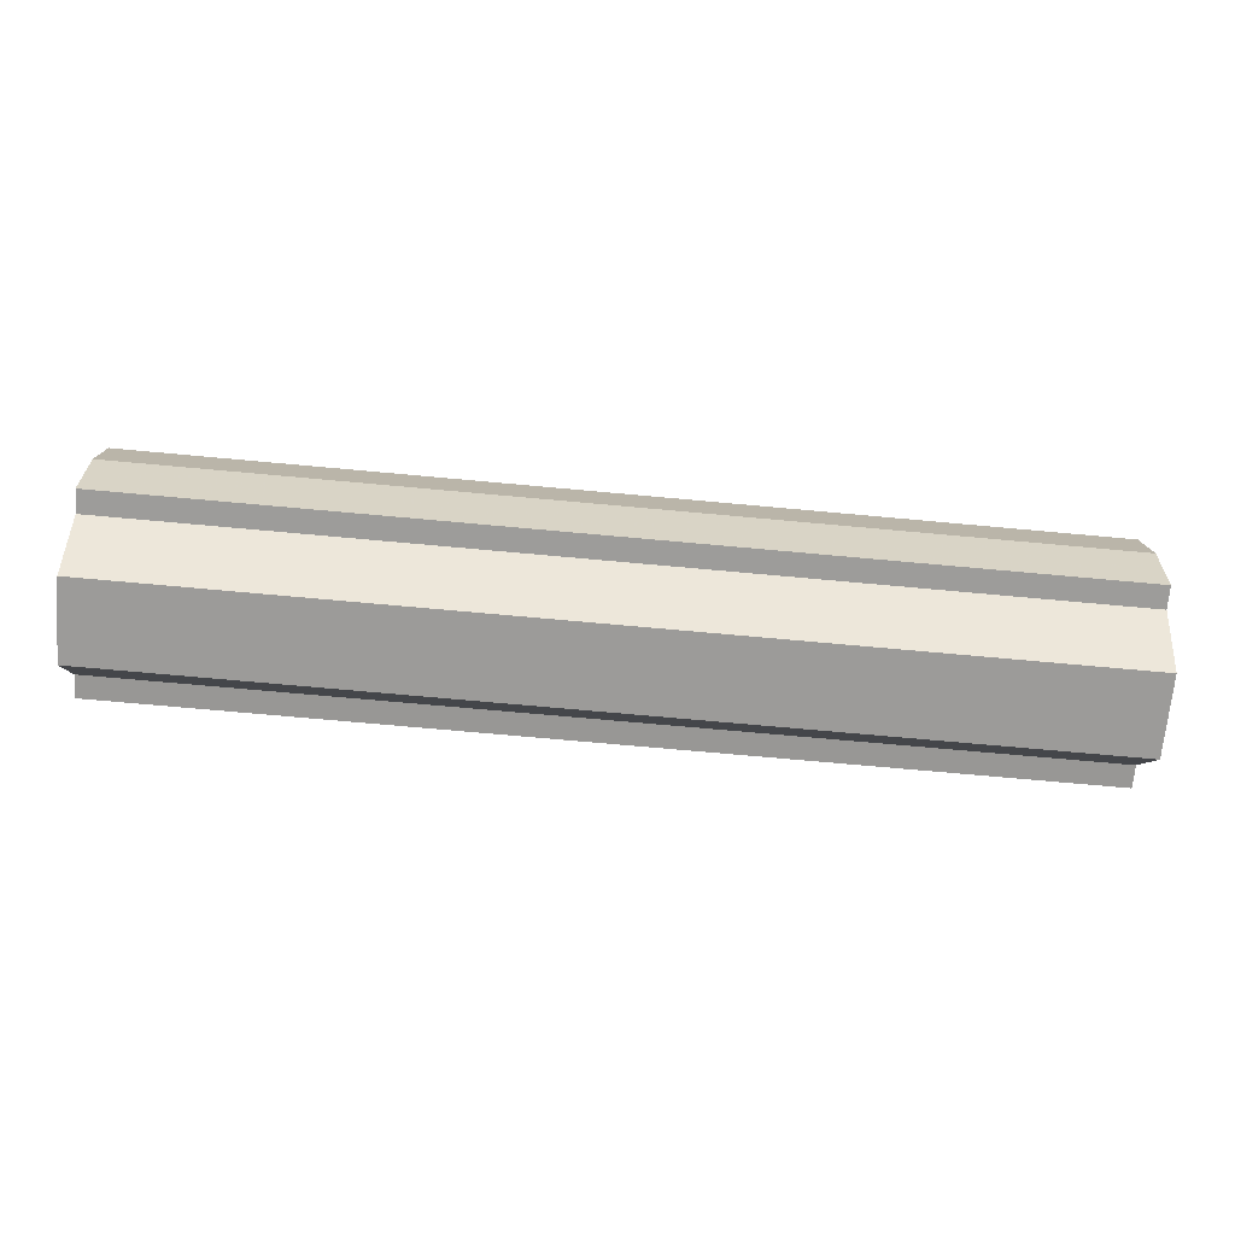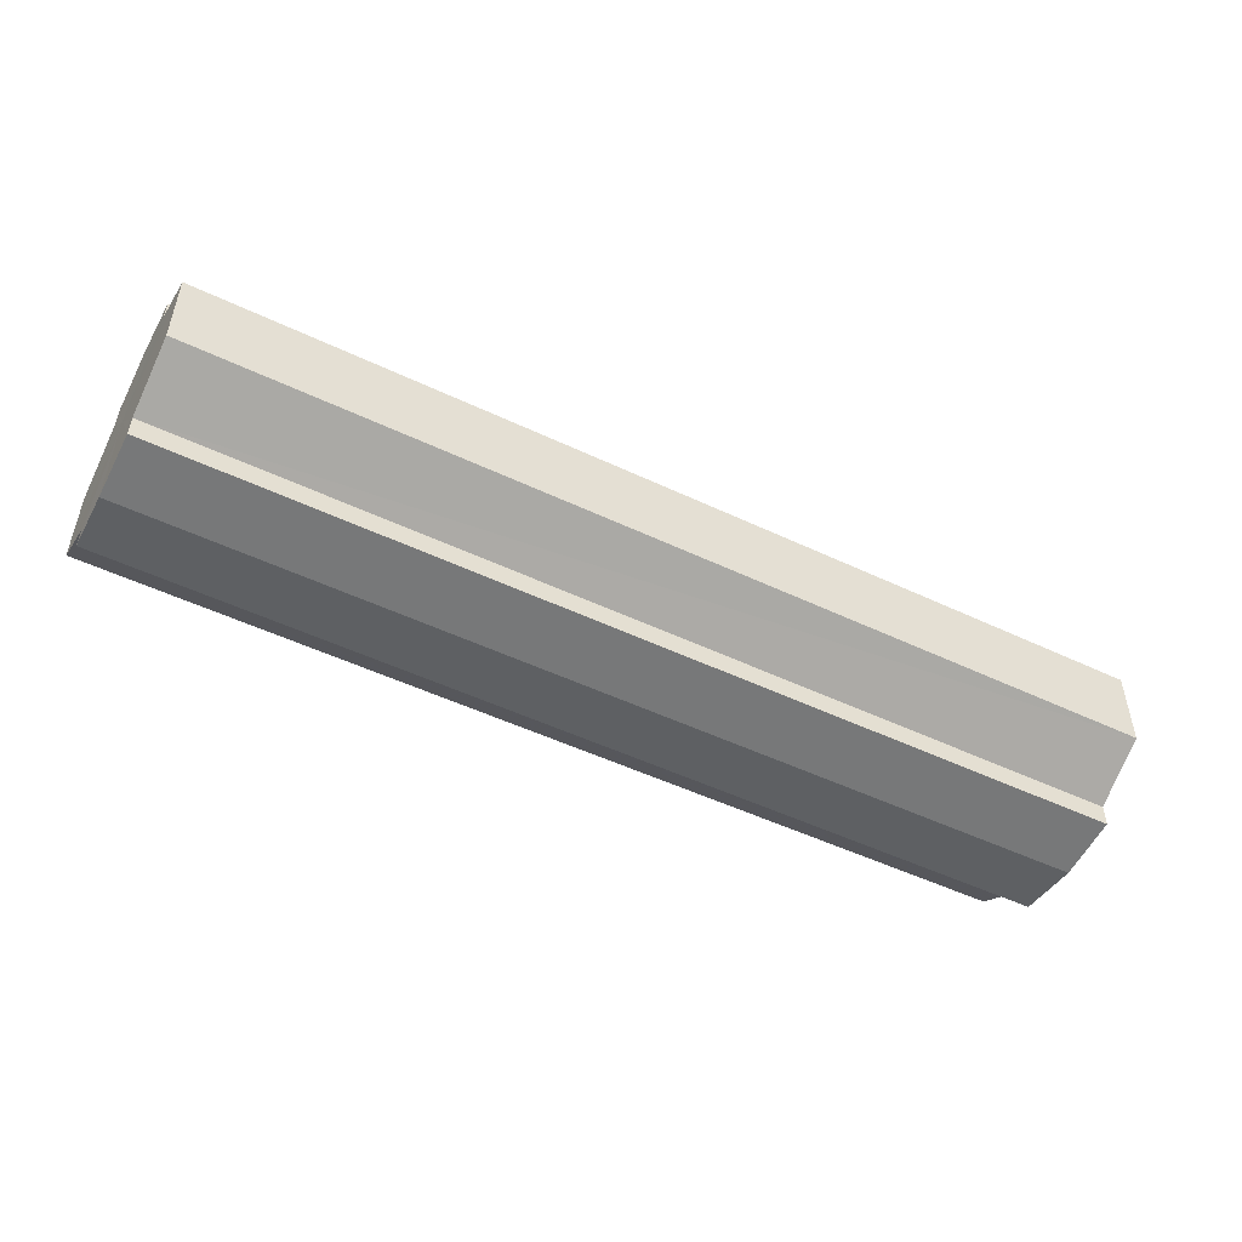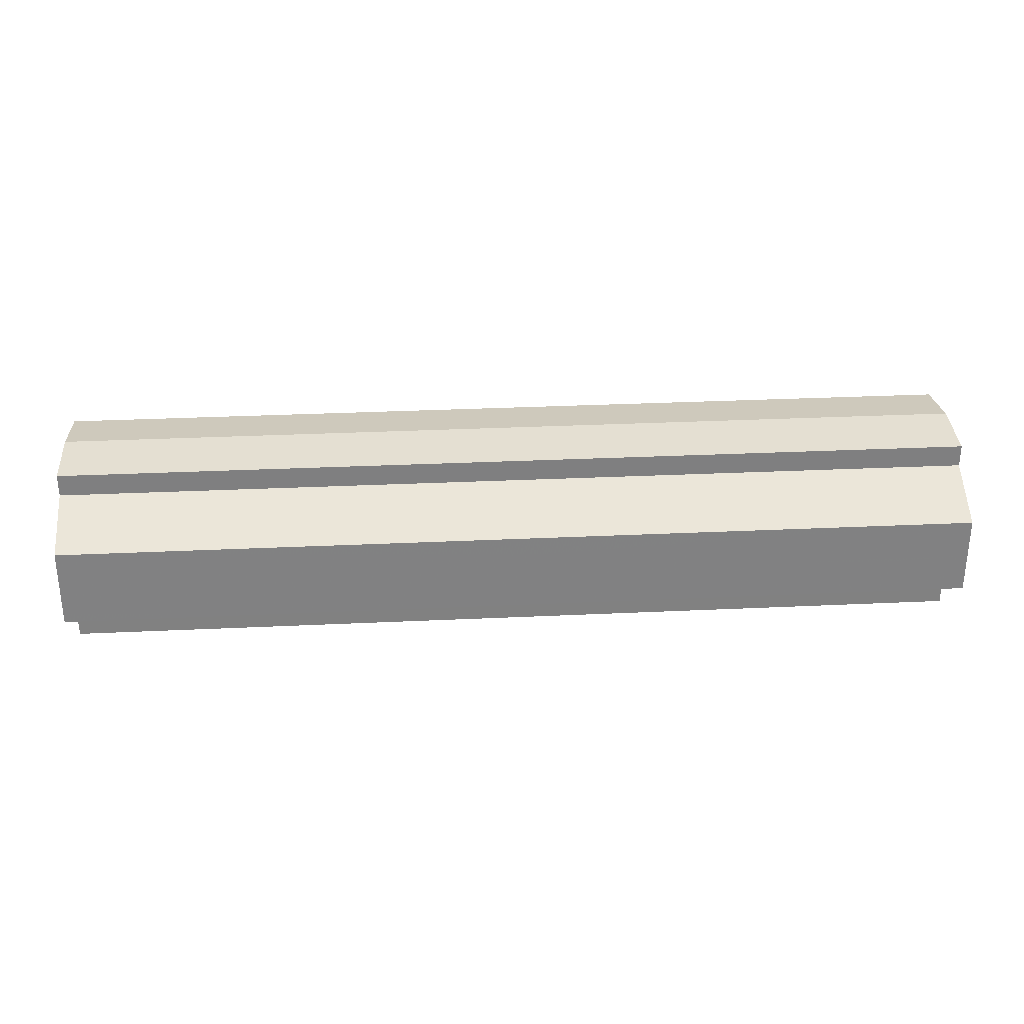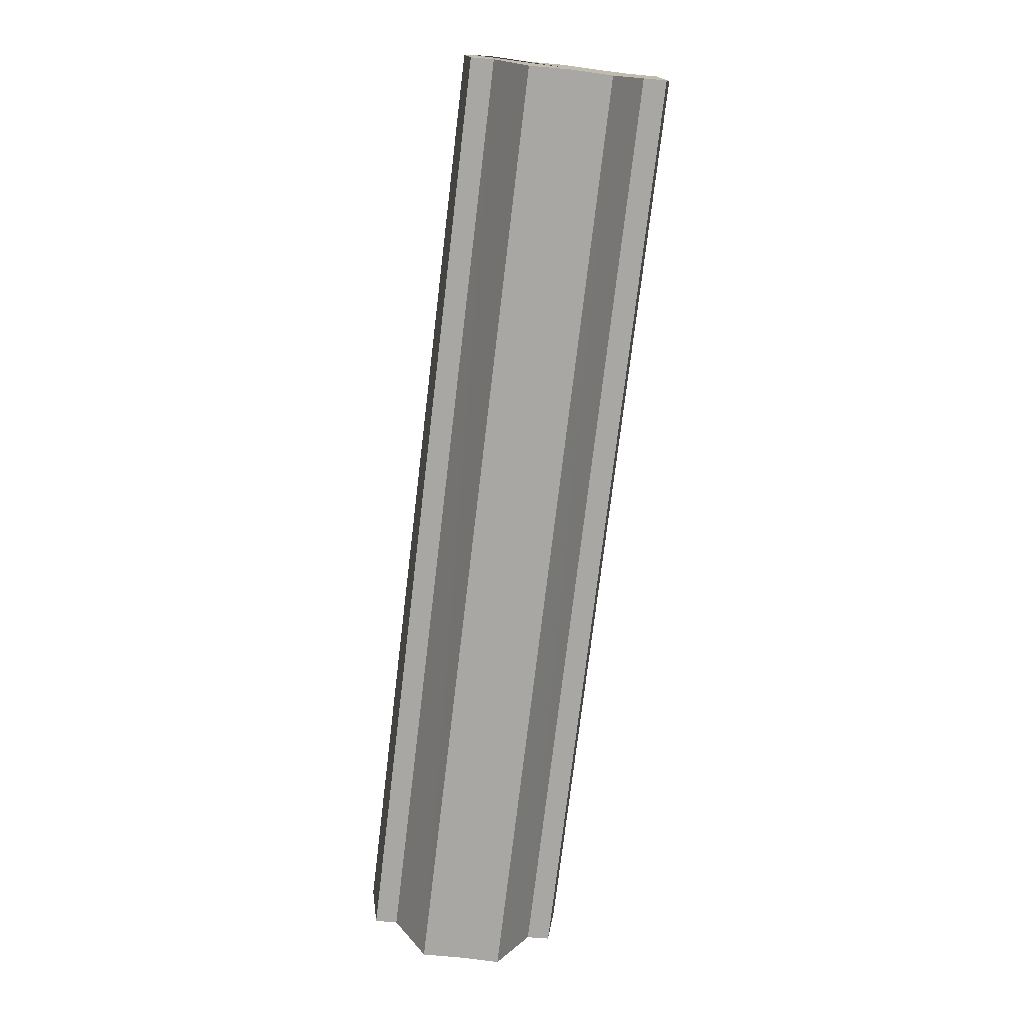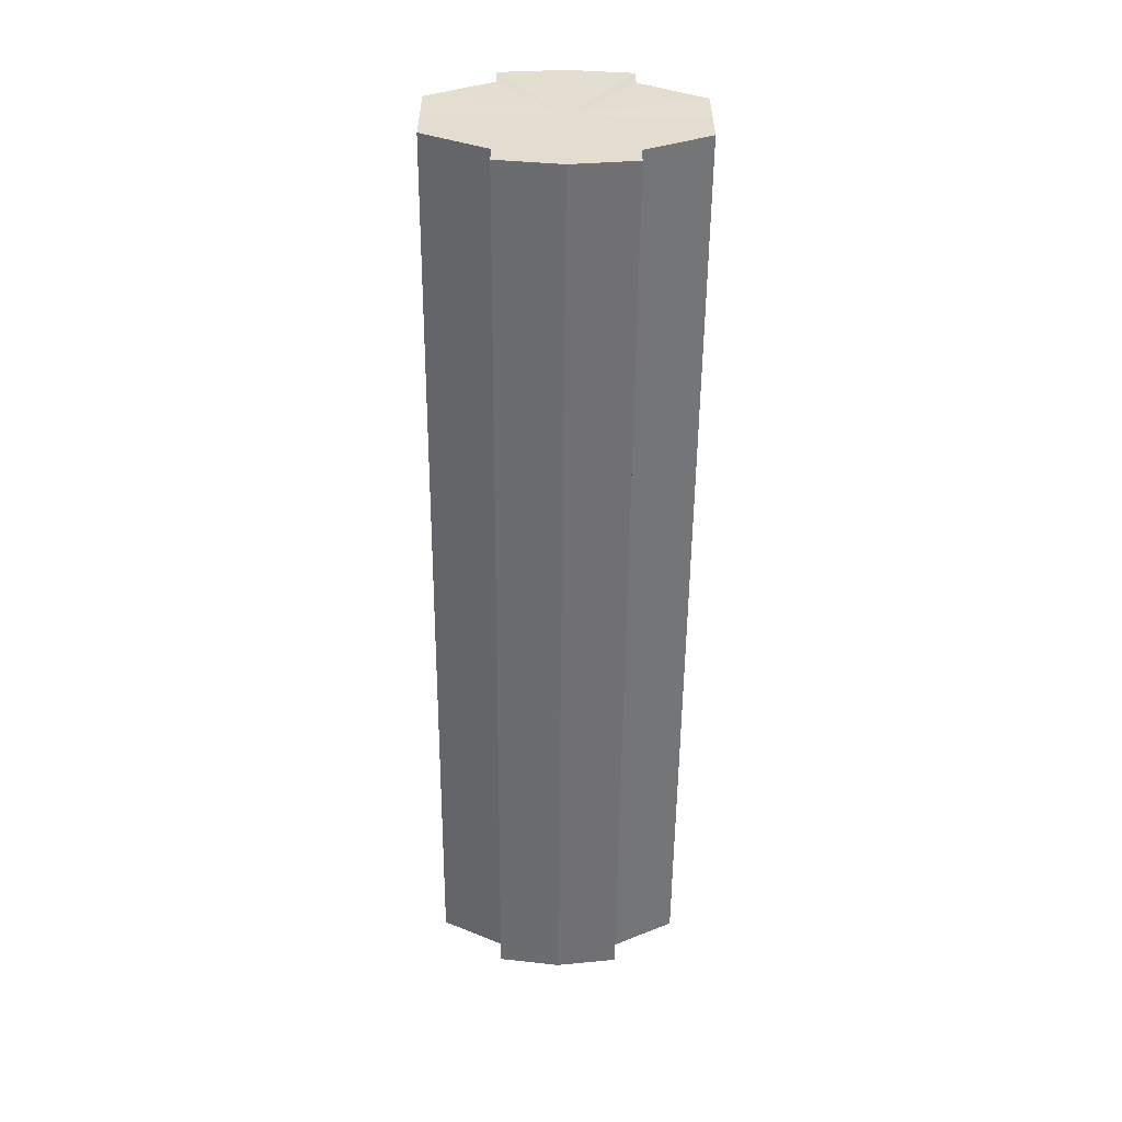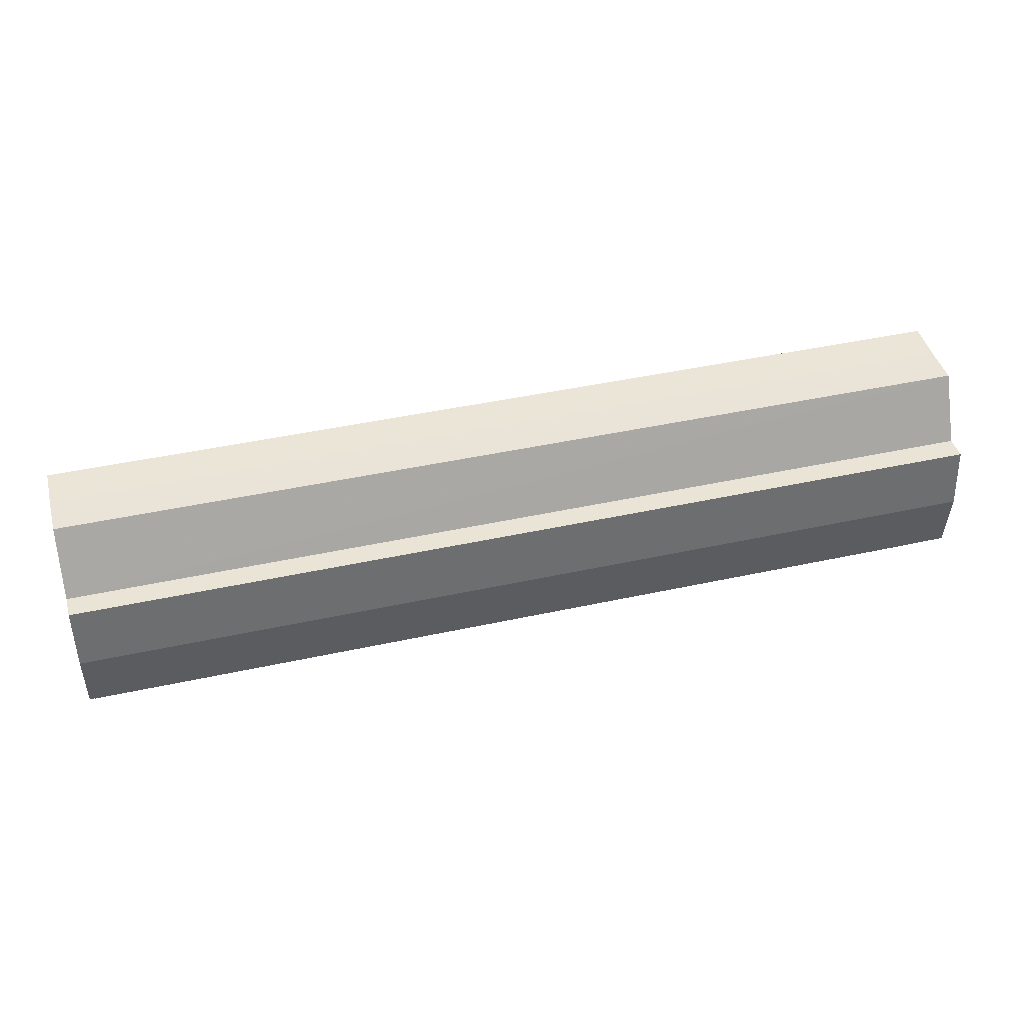
<metadata>
{"format":"obj","ext":"obj","renderer":"f3d","projection":"perspective","resolution":1024,"background":"white","views":[{"elev":-69.6,"azim":-5.3,"up":"+Y"},{"elev":-50.0,"azim":-27.6,"up":"+Z"},{"elev":29.8,"azim":176.0,"up":"+Z"},{"elev":-74.6,"azim":83.2,"up":"+Y"},{"elev":-54.6,"azim":-90.5,"up":"+Z"},{"elev":43.5,"azim":165.5,"up":"+Y"}]}
</metadata>
<code>
o 18816
v 2168 1868 7.972
v 2168 1868 7.966
v 2169 1868 7.972
v 2168 1868 7.961
v 2169 1868 7.966
v 2168 1868 7.957
v 2169 1868 7.961
v 2168 1868 7.979
v 2169 1868 7.979
v 2168 1868 7.984
v 2169 1868 7.984
v 2168 1868 7.988
v 2169 1868 7.988
v 2168 1868 7.984
v 2169 1868 7.984
v 2168 1868 7.979
v 2169 1868 7.979
v 2168 1868 7.972
v 2169 1868 7.972
v 2168 1868 7.966
v 2169 1868 7.966
v 2168 1868 7.961
v 2169 1868 7.961
v 2168 1868 7.957
v 2169 1868 7.957
v 2168 1868 7.972
v 2168 1868 7.961
v 2168 1868 7.956
v 2168 1868 7.966
v 2168 1868 7.972
v 2168 1868 7.979
v 2168 1868 7.984
v 2168 1868 7.957
v 2169 1868 7.956
v 2169 1868 7.957
v 2168 1868 7.961
v 2169 1868 7.957
v 2168 1868 7.956
v 2168 1868 7.966
v 2168 1868 7.957
v 2168 1868 7.956
v 2168 1868 7.957
v 2169 1868 7.956
v 2168 1868 7.972
v 2168 1868 7.979
v 2168 1868 7.984
v 2168 1868 7.988
v 2168 1868 7.989
v 2168 1868 7.988
v 2169 1868 7.984
v 2169 1868 7.988
v 2169 1868 7.979
v 2168 1868 7.984
v 2169 1868 7.989
v 2169 1868 7.988
v 2169 1868 7.972
v 2168 1868 7.979
v 2169 1868 7.988
v 2168 1868 7.989
v 2169 1868 7.966
v 2168 1868 7.972
v 2168 1868 7.988
v 2168 1868 7.989
v 2168 1868 7.988
v 2169 1868 7.989
v 2169 1868 7.961
v 2168 1868 7.966
v 2169 1868 7.957
v 2168 1868 7.961
v 2168 1868 7.957
v 2168 1868 7.961
v 2168 1868 7.966
v 2169 1868 7.961
v 2168 1868 7.972
v 2169 1868 7.966
v 2168 1868 7.979
v 2169 1868 7.972
v 2168 1868 7.984
v 2169 1868 7.979
v 2168 1868 7.988
v 2169 1868 7.984
v 2169 1868 7.972
v 2169 1868 7.972
v 2169 1868 7.966
v 2169 1868 7.979
v 2169 1868 7.961
v 2169 1868 7.984
v 2169 1868 7.957
v 2169 1868 7.988
v 2169 1868 7.956
v 2169 1868 7.989
v 2169 1868 7.957
v 2169 1868 7.988
v 2169 1868 7.961
v 2169 1868 7.984
v 2169 1868 7.966
v 2169 1868 7.979
v 2169 1868 7.972
f 1 2 3
f 2 4 5
f 4 6 7
f 8 1 9
f 10 8 11
f 12 10 13
f 13 14 15
f 15 16 17
f 17 18 19
f 19 20 21
f 21 22 23
f 23 24 25
f 26 24 27
f 26 28 24
f 26 27 29
f 26 29 30
f 26 30 31
f 26 31 32
f 26 33 28
f 34 33 35
f 26 36 33
f 37 38 34
f 26 39 36
f 40 41 37
f 41 42 43
f 26 44 39
f 26 45 44
f 26 46 45
f 26 47 46
f 26 48 47
f 26 49 48
f 26 32 49
f 50 47 51
f 52 53 50
f 54 49 55
f 56 57 52
f 58 59 54
f 60 61 56
f 62 63 58
f 63 64 65
f 66 67 60
f 68 69 66
f 70 71 68
f 71 72 73
f 72 74 75
f 74 76 77
f 76 78 79
f 78 80 81
f 82 83 84
f 82 85 83
f 82 84 86
f 82 87 85
f 82 86 88
f 82 89 87
f 82 88 90
f 82 91 89
f 82 90 92
f 82 93 91
f 82 92 94
f 82 95 93
f 82 94 96
f 82 97 95
f 82 96 98
f 82 98 97

</code>
